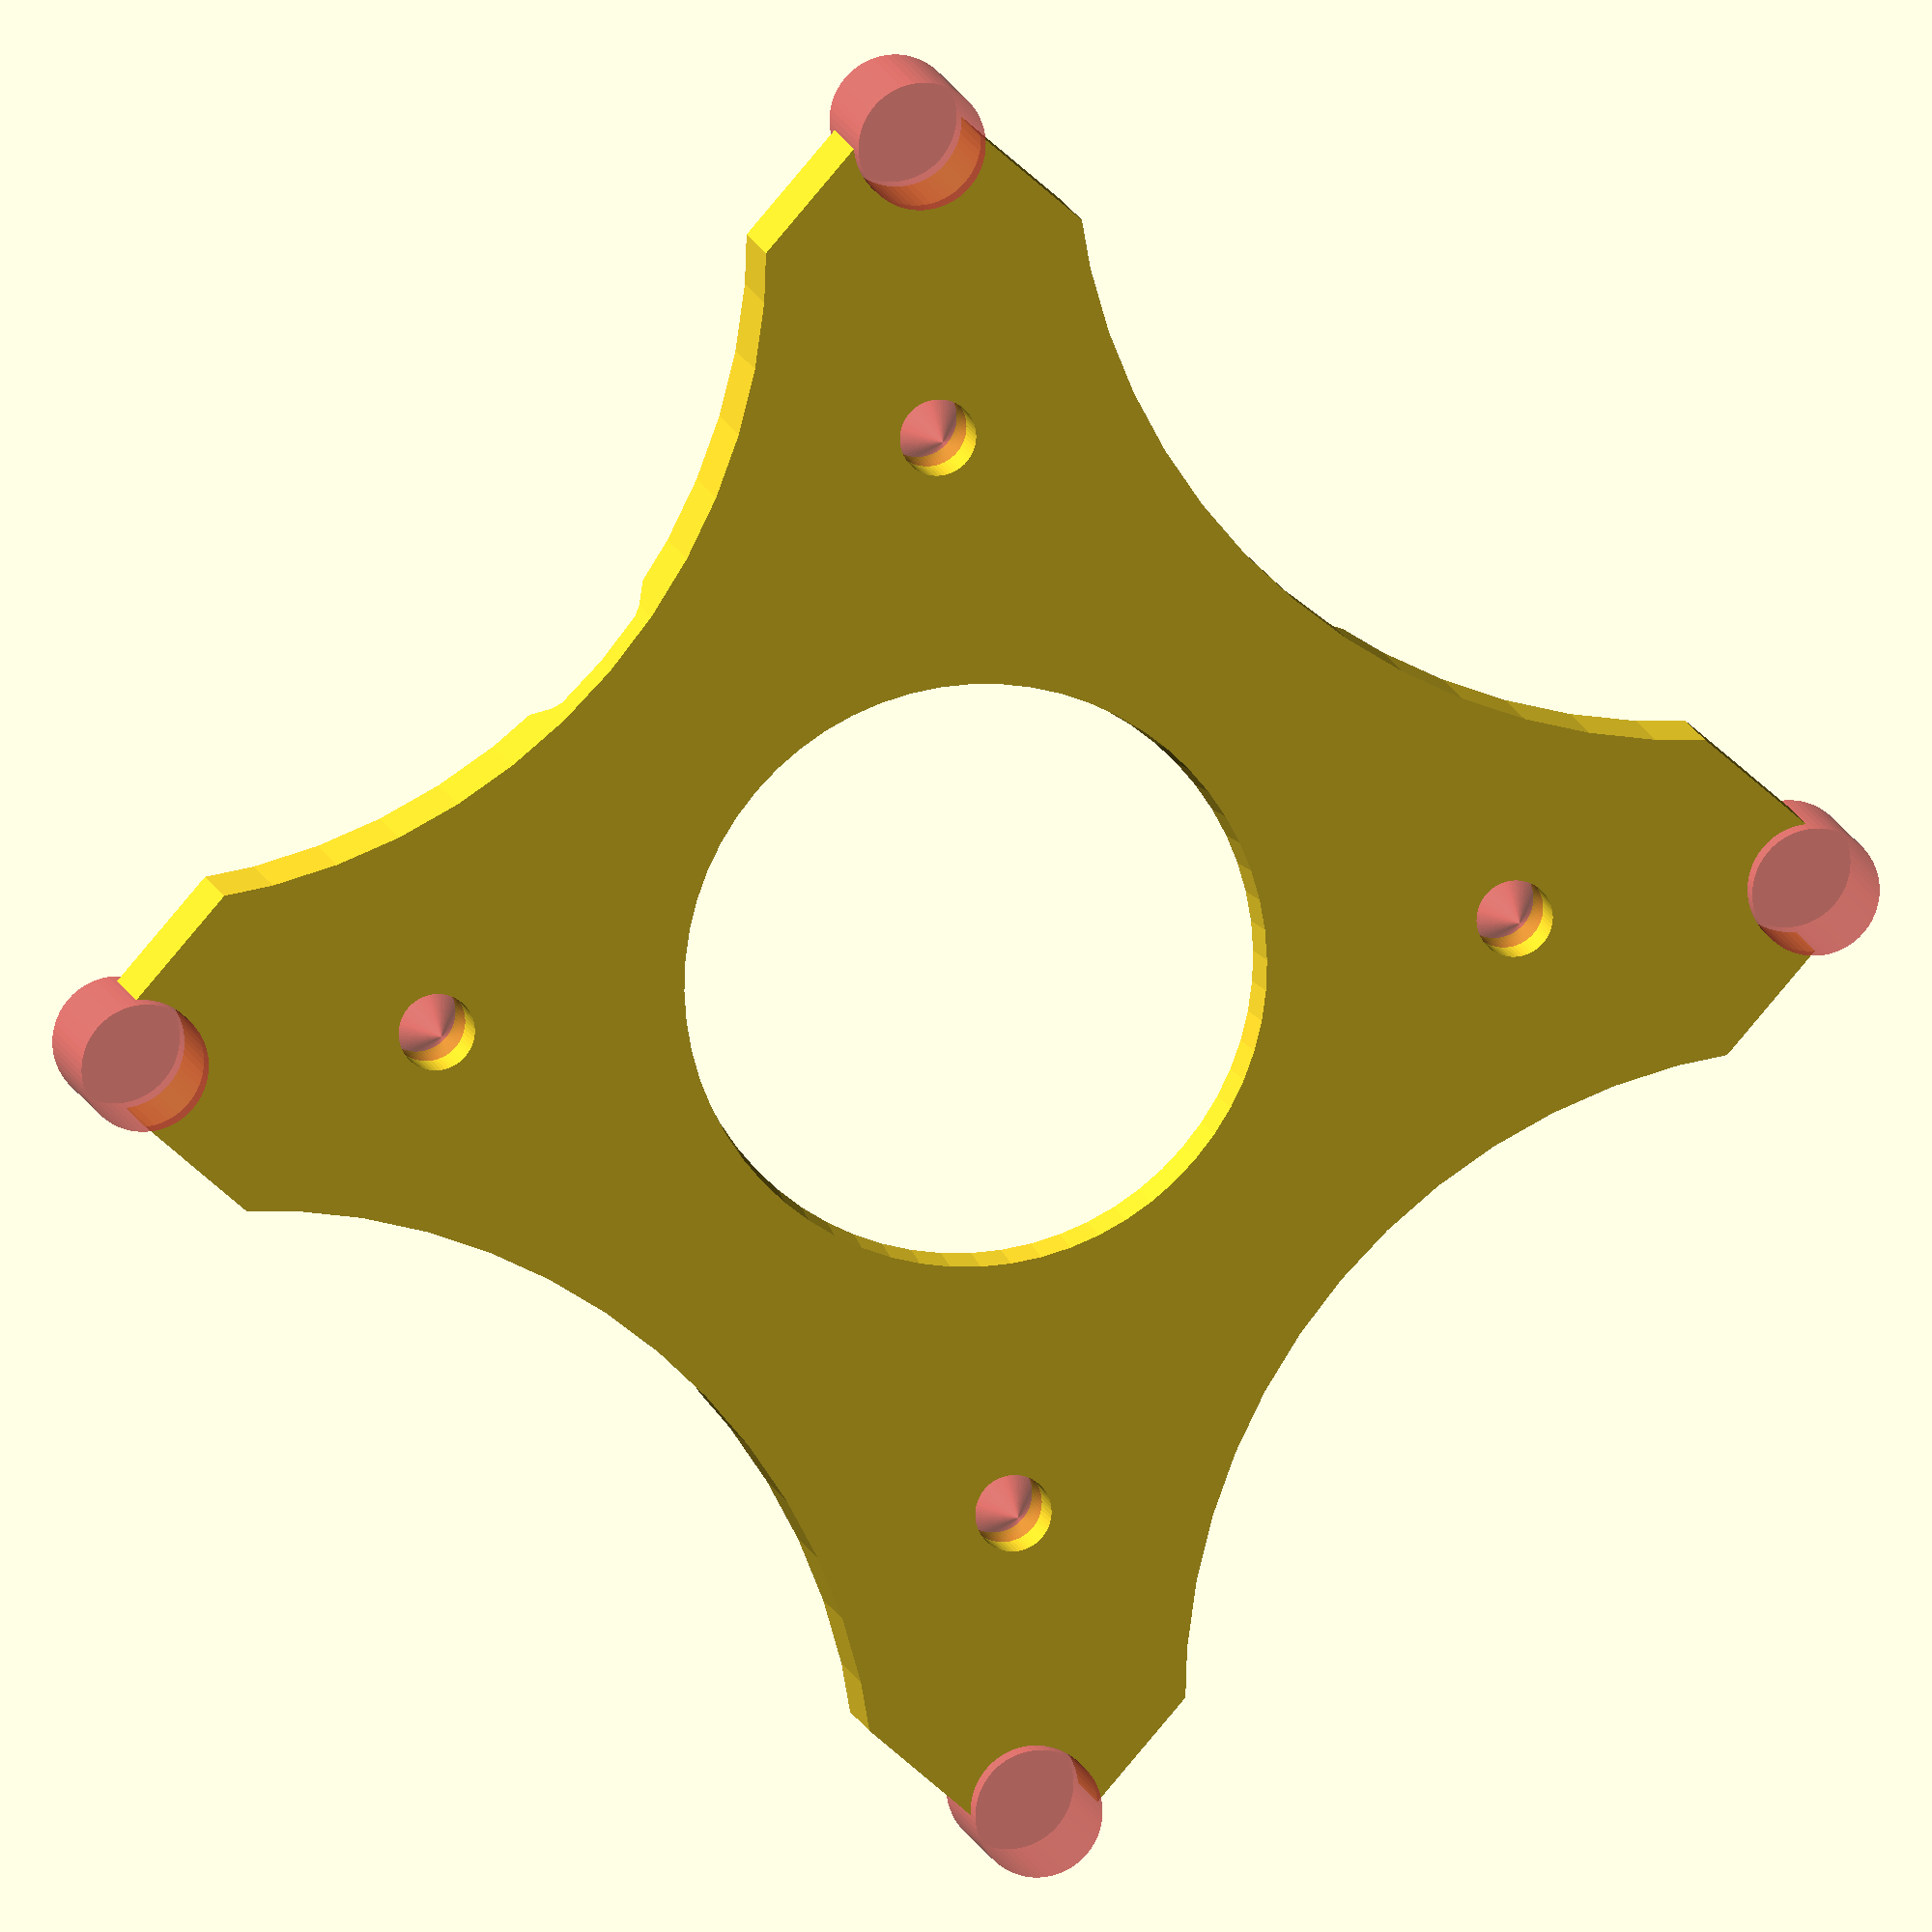
<openscad>
/* NEMA17-to-27-adapter gasket
 * By Erik de Bruijn <info@erikdebruijn.nl>
 * GPLv2 or later
*/

// //////////////////////////////
// USER PARAMETERS
// //////////////////////////////
nema27 = 52-5.5;
nema27_holes = 5;// mm (the 4 holes that normally fit the nema 27)
nema27_cylinder_dia = 38.5;
nema17 = 30.0;//32
nema17_holes = 3;// mm (the 4 holes)
nema17_cilinder_dia = 22.05; // mm
use_flanged_bolts = 1; // 0=off or 1=on (for the 4 nema 17 holes)

// //////////////////////////////
// Includes
// //////////////////////////////
//<teardrop.scad>
// See the bottom of the script to comment it out if you don't want to use this include!


max_overhang = 30;
$fn=60;
$fa=0.1;


// //////////////////////////////
// OpenSCAD SCRIPT
// //////////////////////////////

rotate([180,0,0]) // turn around to make printable
	gasket();

module gasket()
{

	difference()
	{
		cube([nema27+3.5,nema27+3.5,4],center=true);

		// nema 17 cylinder
		translate ([0,0,-3])
			cylinder(r1=nema17_cilinder_dia/2,r2=nema17_cilinder_dia/2+0.5,h=6);

		// outer, nema 27 holes
		for(i=[0:3])
		{
			rotate([0,0,90*i])
				translate ([nema27/2,nema27/2,-3]) 
					#cylinder(r=nema27_holes/2,h=6);
		}

		// inner, nema 17 holes
		for(i=[0:3])
		{
			rotate([0,0,90*i])
				translate ([nema17/2,nema17/2,-3]) 
				{
					cylinder(r=nema17_holes/2,h=6);
					if(use_flanged_bolts == 1)
					#cylinder(r1=nema17_holes,r2=0,h=6);
				}
		}

		// material savings
		for(i=[0:3])
		{
			rotate([0,0,90*i])
				translate ([29+nema17/2,0,-3]) 
				{
					cylinder(r=50/2,h=6);
				}
		}
		translate ([0,0,-3])
			cylinder(
				r2=nema27_cylinder_dia/2,
				r1=nema27_cylinder_dia/2+0.5,
				h=3
			);
	}
}










// //////////////////////////////
// OpenSCAD LIBRARIES
// //////////////////////////////

module nut(nutSize,height)
{
// Based on some random measurements:
// M3 = 5.36
// M5 = 7.85
// M8 = 12.87
	hexSize = nutSize + 12.67 - 8; // only checked this for M8 hex nuts!!
	union()
	{
		 for(i=[0:5])
		{
			intersection()
			{
				rotate([0,0,60*i]) translate([0,-hexSize/2,0]) cube([hexSize/2,hexSize,height]);
				rotate([0,0,60*(i+1)]) translate([0,-hexSize/2,0]) cube([hexSize/2,hexSize,height]);
			}
		}
	}
}

/*
module teardrop(radius,height,truncated)
{
	truncateMM = 1;
	union()
	{
		if(truncated == true)
		{
		intersection()
		{
		translate([0,0,height/2]) scale([1,1,height]) rotate([0,0,180]) cube([radius*2.5,radius*2,1],center=true);
		scale([1,1,height]) rotate([0,0,3*45]) cube([radius,radius,1]);
		}
		}
		if(truncated == false)
		{
		scale([1,1,height]) rotate([0,0,3*45]) cube([radius,radius,1]);
		}
		#cylinder(r=radius, h = height);
	}
}
*/
</openscad>
<views>
elev=349.3 azim=319.0 roll=169.2 proj=o view=solid
</views>
